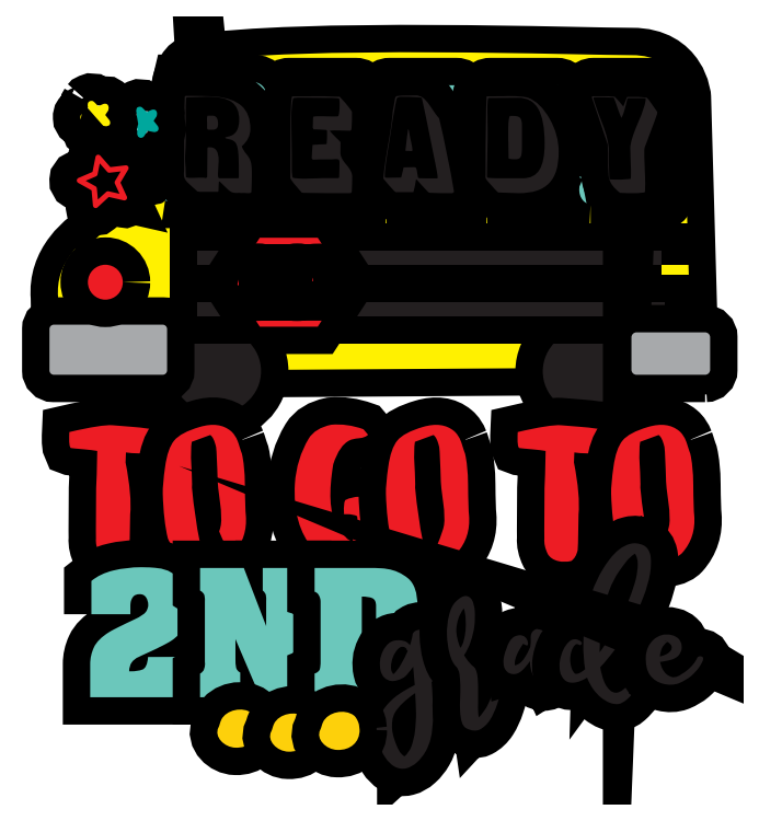
<metadata>
{"format":"dxf","ext":"dxf","renderer":"ezdxf+matplotlib","layout":"modelspace","background":"white","min_lineweight":24,"dpi":150}
</metadata>
<code>
0
SECTION
2
ENTITIES
0
INSERT
8
Layer 1
2
block 2
10
0
20
0
30
0
0
INSERT
8
Layer 1
2
block 8
10
0
20
0
30
0
0
SPLINE
8
Layer 1
210
0
220
0
230
1
70
    11
71
     3
72
    80
73
    76
74
     0
42
1e-10
43
1e-10
12
1
22
0
32
0
13
1
23
0
33
0
40
0
40
0
40
0
40
0
40
1
40
1
40
1
40
2
40
2
40
2
40
3
40
3
40
3
40
4
40
4
40
4
40
5
40
5
40
5
40
6
40
6
40
6
40
7
40
7
40
7
40
8
40
8
40
8
40
9
40
9
40
9
40
10
40
10
40
10
40
11
40
11
40
11
40
12
40
12
40
12
40
13
40
13
40
13
40
14
40
14
40
14
40
15
40
15
40
15
40
16
40
16
40
16
40
17
40
17
40
17
40
18
40
18
40
18
40
19
40
19
40
19
40
20
40
20
40
20
40
21
40
21
40
21
40
22
40
22
40
22
40
23
40
23
40
23
40
24
40
24
40
24
40
25
40
25
40
25
40
25
10
109.6
20
-129.4
30
0
10
109.9
20
-129
30
0
10
110.3
20
-128.7
30
0
10
110.8
20
-128.5
30
0
10
111.9
20
-128
30
0
10
112.9
20
-128.1
30
0
10
113.7
20
-128.7
30
0
10
114.1
20
-128.9
30
0
10
115.4
20
-130.2
30
0
10
117.6
20
-132.6
30
0
10
118.9
20
-131.9
30
0
10
120.2
20
-131.3
30
0
10
121.4
20
-130.8
30
0
10
122.7
20
-130.3
30
0
10
123.8
20
-130.4
30
0
10
124.6
20
-130.9
30
0
10
125.1
20
-131.3
30
0
10
125.5
20
-131.9
30
0
10
125.7
20
-132.7
30
0
10
126
20
-134
30
0
10
125.8
20
-135.3
30
0
10
125.1
20
-136.5
30
0
10
124.3
20
-137.6
30
0
10
123.7
20
-138.6
30
0
10
123.1
20
-139.5
30
0
10
123.1
20
-139.5
30
0
10
126.1
20
-143.3
30
0
10
126.1
20
-143.3
30
0
10
127.2
20
-144.7
30
0
10
127.4
20
-146
30
0
10
126.6
20
-147.3
30
0
10
125.9
20
-148.2
30
0
10
124.7
20
-148.6
30
0
10
123.1
20
-148.4
30
0
10
123.1
20
-148.4
30
0
10
118.1
20
-147.5
30
0
10
118.1
20
-147.5
30
0
10
116.9
20
-149.6
30
0
10
116.1
20
-151
30
0
10
115.6
20
-151.6
30
0
10
114.6
20
-152.9
30
0
10
113.5
20
-153.4
30
0
10
112.2
20
-153
30
0
10
111.8
20
-152.9
30
0
10
111.5
20
-152.7
30
0
10
111.2
20
-152.5
30
0
10
110.4
20
-151.9
30
0
10
109.9
20
-150.8
30
0
10
110
20
-149.2
30
0
10
110
20
-149.2
30
0
10
110.1
20
-145.6
30
0
10
110.1
20
-145.6
30
0
10
110.1
20
-145.6
30
0
10
106
20
-144.3
30
0
10
106
20
-144.3
30
0
10
105.2
20
-144.1
30
0
10
104.7
20
-143.8
30
0
10
104.2
20
-143.5
30
0
10
103.5
20
-143
30
0
10
103.2
20
-142.4
30
0
10
103.1
20
-141.5
30
0
10
103.1
20
-140.7
30
0
10
103.3
20
-140.1
30
0
10
103.6
20
-139.6
30
0
10
104.1
20
-139
30
0
10
104.9
20
-138.4
30
0
10
106.2
20
-137.8
30
0
10
107.5
20
-137.2
30
0
10
108.7
20
-136.7
30
0
10
109.7
20
-136.1
30
0
10
109.7
20
-136.1
30
0
10
109.2
20
-132.8
30
0
10
109.2
20
-132.8
30
0
10
108.9
20
-131.3
30
0
10
109.1
20
-130.1
30
0
10
109.6
20
-129.4
30
0
0
HATCH
8
Layer 1
10
0
20
0
30
0
210
0
220
0
230
1
2
SOLID
70
     1
71
     0
91
        1
92
        1
93
        1
72
     4
94
        3
73
     0
74
     1
95
       80
96
       76
40
0
40
0
40
0
40
0
40
1
40
1
40
1
40
2
40
2
40
2
40
3
40
3
40
3
40
4
40
4
40
4
40
5
40
5
40
5
40
6
40
6
40
6
40
7
40
7
40
7
40
8
40
8
40
8
40
9
40
9
40
9
40
10
40
10
40
10
40
11
40
11
40
11
40
12
40
12
40
12
40
13
40
13
40
13
40
14
40
14
40
14
40
15
40
15
40
15
40
16
40
16
40
16
40
17
40
17
40
17
40
18
40
18
40
18
40
19
40
19
40
19
40
20
40
20
40
20
40
21
40
21
40
21
40
22
40
22
40
22
40
23
40
23
40
23
40
24
40
24
40
24
40
25
40
25
40
25
40
25
10
109.6
20
-129.4
10
109.9
20
-129
10
110.3
20
-128.7
10
110.8
20
-128.5
10
111.9
20
-128
10
112.9
20
-128.1
10
113.7
20
-128.7
10
114.1
20
-128.9
10
115.4
20
-130.2
10
117.6
20
-132.6
10
118.9
20
-131.9
10
120.2
20
-131.3
10
121.4
20
-130.8
10
122.7
20
-130.3
10
123.8
20
-130.4
10
124.6
20
-130.9
10
125.1
20
-131.3
10
125.5
20
-131.9
10
125.7
20
-132.7
10
126
20
-134
10
125.8
20
-135.3
10
125.1
20
-136.5
10
124.3
20
-137.6
10
123.7
20
-138.6
10
123.1
20
-139.5
10
123.1
20
-139.5
10
126.1
20
-143.3
10
126.1
20
-143.3
10
127.2
20
-144.7
10
127.4
20
-146
10
126.6
20
-147.3
10
125.9
20
-148.2
10
124.7
20
-148.6
10
123.1
20
-148.4
10
123.1
20
-148.4
10
118.1
20
-147.5
10
118.1
20
-147.5
10
116.9
20
-149.6
10
116.1
20
-151
10
115.6
20
-151.6
10
114.6
20
-152.9
10
113.5
20
-153.4
10
112.2
20
-153
10
111.8
20
-152.9
10
111.5
20
-152.7
10
111.2
20
-152.5
10
110.4
20
-151.9
10
109.9
20
-150.8
10
110
20
-149.2
10
110
20
-149.2
10
110.1
20
-145.6
10
110.1
20
-145.6
10
110.1
20
-145.6
10
106
20
-144.3
10
106
20
-144.3
10
105.2
20
-144.1
10
104.7
20
-143.8
10
104.2
20
-143.5
10
103.5
20
-143
10
103.2
20
-142.4
10
103.1
20
-141.5
10
103.1
20
-140.7
10
103.3
20
-140.1
10
103.6
20
-139.6
10
104.1
20
-139
10
104.9
20
-138.4
10
106.2
20
-137.8
10
107.5
20
-137.2
10
108.7
20
-136.7
10
109.7
20
-136.1
10
109.7
20
-136.1
10
109.2
20
-132.8
10
109.2
20
-132.8
10
108.9
20
-131.3
10
109.1
20
-130.1
10
109.6
20
-129.4
97
        0
97
        0
75
     2
76
     1
98
        0
0
SPLINE
8
Layer 1
210
0
220
0
230
1
70
    11
71
     3
72
    80
73
    76
74
     0
42
1e-10
43
1e-10
12
1
22
0
32
0
13
1
23
0
33
0
40
0
40
0
40
0
40
0
40
1
40
1
40
1
40
2
40
2
40
2
40
3
40
3
40
3
40
4
40
4
40
4
40
5
40
5
40
5
40
6
40
6
40
6
40
7
40
7
40
7
40
8
40
8
40
8
40
9
40
9
40
9
40
10
40
10
40
10
40
11
40
11
40
11
40
12
40
12
40
12
40
13
40
13
40
13
40
14
40
14
40
14
40
15
40
15
40
15
40
16
40
16
40
16
40
17
40
17
40
17
40
18
40
18
40
18
40
19
40
19
40
19
40
20
40
20
40
20
40
21
40
21
40
21
40
22
40
22
40
22
40
23
40
23
40
23
40
24
40
24
40
24
40
25
40
25
40
25
40
25
10
70.94
20
-124.7
30
0
10
71.2
20
-124.3
30
0
10
71.6
20
-124
30
0
10
72.12
20
-123.8
30
0
10
73.23
20
-123.3
30
0
10
74.21
20
-123.4
30
0
10
75.07
20
-124
30
0
10
75.4
20
-124.3
30
0
10
76.7
20
-125.5
30
0
10
78.94
20
-127.9
30
0
10
80.25
20
-127.2
30
0
10
81.52
20
-126.6
30
0
10
82.76
20
-126.1
30
0
10
84.05
20
-125.6
30
0
10
85.11
20
-125.7
30
0
10
85.93
20
-126.3
30
0
10
86.48
20
-126.7
30
0
10
86.85
20
-127.2
30
0
10
87.03
20
-128
30
0
10
87.37
20
-129.4
30
0
10
87.18
20
-130.6
30
0
10
86.47
20
-131.8
30
0
10
85.69
20
-132.9
30
0
10
85.02
20
-133.9
30
0
10
84.48
20
-134.8
30
0
10
84.48
20
-134.8
30
0
10
87.45
20
-138.6
30
0
10
87.45
20
-138.6
30
0
10
88.55
20
-140
30
0
10
88.71
20
-141.3
30
0
10
87.93
20
-142.6
30
0
10
87.25
20
-143.5
30
0
10
86.08
20
-143.9
30
0
10
84.41
20
-143.8
30
0
10
84.41
20
-143.8
30
0
10
79.45
20
-142.8
30
0
10
79.45
20
-142.8
30
0
10
78.24
20
-144.9
30
0
10
77.4
20
-146.3
30
0
10
76.92
20
-146.9
30
0
10
75.99
20
-148.3
30
0
10
74.87
20
-148.7
30
0
10
73.56
20
-148.3
30
0
10
73.19
20
-148.2
30
0
10
72.87
20
-148
30
0
10
72.59
20
-147.8
30
0
10
71.71
20
-147.2
30
0
10
71.28
20
-146.1
30
0
10
71.32
20
-144.6
30
0
10
71.32
20
-144.6
30
0
10
71.43
20
-140.9
30
0
10
71.43
20
-140.9
30
0
10
71.43
20
-140.9
30
0
10
67.3
20
-139.6
30
0
10
67.3
20
-139.6
30
0
10
66.59
20
-139.4
30
0
10
66.02
20
-139.2
30
0
10
65.59
20
-138.9
30
0
10
64.89
20
-138.4
30
0
10
64.52
20
-137.7
30
0
10
64.49
20
-136.9
30
0
10
64.46
20
-136
30
0
10
64.62
20
-135.4
30
0
10
64.96
20
-134.9
30
0
10
65.4
20
-134.3
30
0
10
66.26
20
-133.7
30
0
10
67.55
20
-133.1
30
0
10
68.84
20
-132.6
30
0
10
70.01
20
-132
30
0
10
71.07
20
-131.4
30
0
10
71.07
20
-131.4
30
0
10
70.51
20
-128.1
30
0
10
70.51
20
-128.1
30
0
10
70.26
20
-126.6
30
0
10
70.4
20
-125.5
30
0
10
70.94
20
-124.7
30
0
0
HATCH
8
Layer 1
10
0
20
0
30
0
210
0
220
0
230
1
2
SOLID
70
     1
71
     0
91
        1
92
        1
93
        1
72
     4
94
        3
73
     0
74
     1
95
       80
96
       76
40
0
40
0
40
0
40
0
40
1
40
1
40
1
40
2
40
2
40
2
40
3
40
3
40
3
40
4
40
4
40
4
40
5
40
5
40
5
40
6
40
6
40
6
40
7
40
7
40
7
40
8
40
8
40
8
40
9
40
9
40
9
40
10
40
10
40
10
40
11
40
11
40
11
40
12
40
12
40
12
40
13
40
13
40
13
40
14
40
14
40
14
40
15
40
15
40
15
40
16
40
16
40
16
40
17
40
17
40
17
40
18
40
18
40
18
40
19
40
19
40
19
40
20
40
20
40
20
40
21
40
21
40
21
40
22
40
22
40
22
40
23
40
23
40
23
40
24
40
24
40
24
40
25
40
25
40
25
40
25
10
70.94
20
-124.7
10
71.2
20
-124.3
10
71.6
20
-124
10
72.12
20
-123.8
10
73.23
20
-123.3
10
74.21
20
-123.4
10
75.07
20
-124
10
75.4
20
-124.3
10
76.7
20
-125.5
10
78.94
20
-127.9
10
80.25
20
-127.2
10
81.52
20
-126.6
10
82.76
20
-126.1
10
84.05
20
-125.6
10
85.11
20
-125.7
10
85.93
20
-126.3
10
86.48
20
-126.7
10
86.85
20
-127.2
10
87.03
20
-128
10
87.37
20
-129.4
10
87.18
20
-130.6
10
86.47
20
-131.8
10
85.69
20
-132.9
10
85.02
20
-133.9
10
84.48
20
-134.8
10
84.48
20
-134.8
10
87.45
20
-138.6
10
87.45
20
-138.6
10
88.55
20
-140
10
88.71
20
-141.3
10
87.93
20
-142.6
10
87.25
20
-143.5
10
86.08
20
-143.9
10
84.41
20
-143.8
10
84.41
20
-143.8
10
79.45
20
-142.8
10
79.45
20
-142.8
10
78.24
20
-144.9
10
77.4
20
-146.3
10
76.92
20
-146.9
10
75.99
20
-148.3
10
74.87
20
-148.7
10
73.56
20
-148.3
10
73.19
20
-148.2
10
72.87
20
-148
10
72.59
20
-147.8
10
71.71
20
-147.2
10
71.28
20
-146.1
10
71.32
20
-144.6
10
71.32
20
-144.6
10
71.43
20
-140.9
10
71.43
20
-140.9
10
71.43
20
-140.9
10
67.3
20
-139.6
10
67.3
20
-139.6
10
66.59
20
-139.4
10
66.02
20
-139.2
10
65.59
20
-138.9
10
64.89
20
-138.4
10
64.52
20
-137.7
10
64.49
20
-136.9
10
64.46
20
-136
10
64.62
20
-135.4
10
64.96
20
-134.9
10
65.4
20
-134.3
10
66.26
20
-133.7
10
67.55
20
-133.1
10
68.84
20
-132.6
10
70.01
20
-132
10
71.07
20
-131.4
10
71.07
20
-131.4
10
70.51
20
-128.1
10
70.51
20
-128.1
10
70.26
20
-126.6
10
70.4
20
-125.5
10
70.94
20
-124.7
97
        0
97
        0
75
     2
76
     1
98
        0
0
SPLINE
8
Layer 1
210
0
220
0
230
1
70
    11
71
     3
72
    68
73
    64
74
     0
42
1e-10
43
1e-10
12
1
22
0
32
0
13
1
23
0
33
0
40
0
40
0
40
0
40
0
40
1
40
1
40
1
40
2
40
2
40
2
40
3
40
3
40
3
40
4
40
4
40
4
40
5
40
5
40
5
40
6
40
6
40
6
40
7
40
7
40
7
40
8
40
8
40
8
40
9
40
9
40
9
40
10
40
10
40
10
40
11
40
11
40
11
40
12
40
12
40
12
40
13
40
13
40
13
40
14
40
14
40
14
40
15
40
15
40
15
40
16
40
16
40
16
40
17
40
17
40
17
40
18
40
18
40
18
40
19
40
19
40
19
40
20
40
20
40
20
40
21
40
21
40
21
40
21
10
76.79
20
-209.3
30
0
10
76.53
20
-209.3
30
0
10
76.26
20
-209.2
30
0
10
76.01
20
-209.2
30
0
10
75.23
20
-208.9
30
0
10
74.69
20
-208.1
30
0
10
74.61
20
-207.3
30
0
10
74.61
20
-207.3
30
0
10
73.48
20
-195.1
30
0
10
73.48
20
-195.1
30
0
10
73.48
20
-195.1
30
0
10
62.8
20
-189.1
30
0
10
62.8
20
-189.1
30
0
10
62.07
20
-188.7
30
0
10
61.64
20
-187.9
30
0
10
61.68
20
-187.1
30
0
10
61.72
20
-186.3
30
0
10
62.24
20
-185.5
30
0
10
63
20
-185.2
30
0
10
63
20
-185.2
30
0
10
74.26
20
-180.4
30
0
10
74.26
20
-180.4
30
0
10
74.26
20
-180.4
30
0
10
76.65
20
-168.3
30
0
10
76.65
20
-168.3
30
0
10
76.82
20
-167.5
30
0
10
77.43
20
-166.9
30
0
10
78.23
20
-166.6
30
0
10
79.04
20
-166.4
30
0
10
79.9
20
-166.7
30
0
10
80.45
20
-167.3
30
0
10
80.45
20
-167.3
30
0
10
88.53
20
-176.5
30
0
10
88.53
20
-176.5
30
0
10
88.53
20
-176.5
30
0
10
100.7
20
-175.1
30
0
10
100.7
20
-175.1
30
0
10
101.5
20
-175
30
0
10
102.3
20
-175.4
30
0
10
102.8
20
-176.1
30
0
10
103.2
20
-176.8
30
0
10
103.3
20
-177.7
30
0
10
102.8
20
-178.4
30
0
10
102.8
20
-178.4
30
0
10
96.57
20
-188.9
30
0
10
96.57
20
-188.9
30
0
10
96.57
20
-188.9
30
0
10
101.7
20
-200
30
0
10
101.7
20
-200
30
0
10
102
20
-200.8
30
0
10
101.9
20
-201.7
30
0
10
101.4
20
-202.3
30
0
10
100.9
20
-203
30
0
10
100
20
-203.3
30
0
10
99.23
20
-203.1
30
0
10
99.23
20
-203.1
30
0
10
87.28
20
-200.4
30
0
10
87.28
20
-200.4
30
0
10
87.28
20
-200.4
30
0
10
78.28
20
-208.7
30
0
10
78.28
20
-208.7
30
0
10
77.86
20
-209.1
30
0
10
77.33
20
-209.3
30
0
10
76.79
20
-209.3
30
0
0
SPLINE
8
Layer 1
210
0
220
0
230
1
70
    11
71
     3
72
    50
73
    46
74
     0
42
1e-10
43
1e-10
12
1
22
0
32
0
13
1
23
0
33
0
40
0
40
0
40
0
40
0
40
1
40
1
40
1
40
2
40
2
40
2
40
3
40
3
40
3
40
4
40
4
40
4
40
5
40
5
40
5
40
6
40
6
40
6
40
7
40
7
40
7
40
8
40
8
40
8
40
9
40
9
40
9
40
10
40
10
40
10
40
11
40
11
40
11
40
12
40
12
40
12
40
13
40
13
40
13
40
14
40
14
40
14
40
15
40
15
40
15
40
15
10
68.81
20
-187.5
30
0
10
68.81
20
-187.5
30
0
10
76.63
20
-191.8
30
0
10
76.63
20
-191.8
30
0
10
77.26
20
-192.2
30
0
10
77.67
20
-192.8
30
0
10
77.74
20
-193.6
30
0
10
77.74
20
-193.6
30
0
10
78.56
20
-202.5
30
0
10
78.56
20
-202.5
30
0
10
78.56
20
-202.5
30
0
10
85.15
20
-196.4
30
0
10
85.15
20
-196.4
30
0
10
85.68
20
-195.9
30
0
10
86.42
20
-195.7
30
0
10
87.12
20
-195.9
30
0
10
87.12
20
-195.9
30
0
10
95.87
20
-197.8
30
0
10
95.87
20
-197.8
30
0
10
95.87
20
-197.8
30
0
10
92.11
20
-189.7
30
0
10
92.11
20
-189.7
30
0
10
91.81
20
-189.1
30
0
10
91.85
20
-188.3
30
0
10
92.22
20
-187.7
30
0
10
92.22
20
-187.7
30
0
10
96.8
20
-180
30
0
10
96.8
20
-180
30
0
10
96.8
20
-180
30
0
10
87.9
20
-181
30
0
10
87.9
20
-181
30
0
10
87.18
20
-181.1
30
0
10
86.47
20
-180.8
30
0
10
85.99
20
-180.3
30
0
10
85.99
20
-180.3
30
0
10
80.08
20
-173.5
30
0
10
80.08
20
-173.5
30
0
10
80.08
20
-173.5
30
0
10
78.33
20
-182.3
30
0
10
78.33
20
-182.3
30
0
10
78.19
20
-183
30
0
10
77.71
20
-183.6
30
0
10
77.05
20
-183.9
30
0
10
77.05
20
-183.9
30
0
10
68.81
20
-187.5
30
0
10
68.81
20
-187.5
30
0
0
HATCH
8
Layer 1
10
0
20
0
30
0
210
0
220
0
230
1
2
SOLID
70
     1
71
     0
91
        2
92
        1
93
        1
72
     4
94
        3
73
     0
74
     1
95
       68
96
       64
40
0
40
0
40
0
40
0
40
1
40
1
40
1
40
2
40
2
40
2
40
3
40
3
40
3
40
4
40
4
40
4
40
5
40
5
40
5
40
6
40
6
40
6
40
7
40
7
40
7
40
8
40
8
40
8
40
9
40
9
40
9
40
10
40
10
40
10
40
11
40
11
40
11
40
12
40
12
40
12
40
13
40
13
40
13
40
14
40
14
40
14
40
15
40
15
40
15
40
16
40
16
40
16
40
17
40
17
40
17
40
18
40
18
40
18
40
19
40
19
40
19
40
20
40
20
40
20
40
21
40
21
40
21
40
21
10
76.79
20
-209.3
10
76.53
20
-209.3
10
76.26
20
-209.2
10
76.01
20
-209.2
10
75.23
20
-208.9
10
74.69
20
-208.1
10
74.61
20
-207.3
10
74.61
20
-207.3
10
73.48
20
-195.1
10
73.48
20
-195.1
10
73.48
20
-195.1
10
62.8
20
-189.1
10
62.8
20
-189.1
10
62.07
20
-188.7
10
61.64
20
-187.9
10
61.68
20
-187.1
10
61.72
20
-186.3
10
62.24
20
-185.5
10
63
20
-185.2
10
63
20
-185.2
10
74.26
20
-180.4
10
74.26
20
-180.4
10
74.26
20
-180.4
10
76.65
20
-168.3
10
76.65
20
-168.3
10
76.82
20
-167.5
10
77.43
20
-166.9
10
78.23
20
-166.6
10
79.04
20
-166.4
10
79.9
20
-166.7
10
80.45
20
-167.3
10
80.45
20
-167.3
10
88.53
20
-176.5
10
88.53
20
-176.5
10
88.53
20
-176.5
10
100.7
20
-175.1
10
100.7
20
-175.1
10
101.5
20
-175
10
102.3
20
-175.4
10
102.8
20
-176.1
10
103.2
20
-176.8
10
103.3
20
-177.7
10
102.8
20
-178.4
10
102.8
20
-178.4
10
96.57
20
-188.9
10
96.57
20
-188.9
10
96.57
20
-188.9
10
101.7
20
-200
10
101.7
20
-200
10
102
20
-200.8
10
101.9
20
-201.7
10
101.4
20
-202.3
10
100.9
20
-203
10
100
20
-203.3
10
99.23
20
-203.1
10
99.23
20
-203.1
10
87.28
20
-200.4
10
87.28
20
-200.4
10
87.28
20
-200.4
10
78.28
20
-208.7
10
78.28
20
-208.7
10
77.86
20
-209.1
10
77.33
20
-209.3
10
76.79
20
-209.3
97
        0
97
        0
92
        1
93
        1
72
     4
94
        3
73
     0
74
     1
95
       50
96
       46
40
0
40
0
40
0
40
0
40
1
40
1
40
1
40
2
40
2
40
2
40
3
40
3
40
3
40
4
40
4
40
4
40
5
40
5
40
5
40
6
40
6
40
6
40
7
40
7
40
7
40
8
40
8
40
8
40
9
40
9
40
9
40
10
40
10
40
10
40
11
40
11
40
11
40
12
40
12
40
12
40
13
40
13
40
13
40
14
40
14
40
14
40
15
40
15
40
15
40
15
10
68.81
20
-187.5
10
68.81
20
-187.5
10
76.63
20
-191.8
10
76.63
20
-191.8
10
77.26
20
-192.2
10
77.67
20
-192.8
10
77.74
20
-193.6
10
77.74
20
-193.6
10
78.56
20
-202.5
10
78.56
20
-202.5
10
78.56
20
-202.5
10
85.15
20
-196.4
10
85.15
20
-196.4
10
85.68
20
-195.9
10
86.42
20
-195.7
10
87.12
20
-195.9
10
87.12
20
-195.9
10
95.87
20
-197.8
10
95.87
20
-197.8
10
95.87
20
-197.8
10
92.11
20
-189.7
10
92.11
20
-189.7
10
91.81
20
-189.1
10
91.85
20
-188.3
10
92.22
20
-187.7
10
92.22
20
-187.7
10
96.8
20
-180
10
96.8
20
-180
10
96.8
20
-180
10
87.9
20
-181
10
87.9
20
-181
10
87.18
20
-181.1
10
86.47
20
-180.8
10
85.99
20
-180.3
10
85.99
20
-180.3
10
80.08
20
-173.5
10
80.08
20
-173.5
10
80.08
20
-173.5
10
78.33
20
-182.3
10
78.33
20
-182.3
10
78.19
20
-183
10
77.71
20
-183.6
10
77.05
20
-183.9
10
77.05
20
-183.9
10
68.81
20
-187.5
10
68.81
20
-187.5
97
        0
97
        0
75
     2
76
     1
98
        0
0
ENDSEC
0
EOF

</code>
